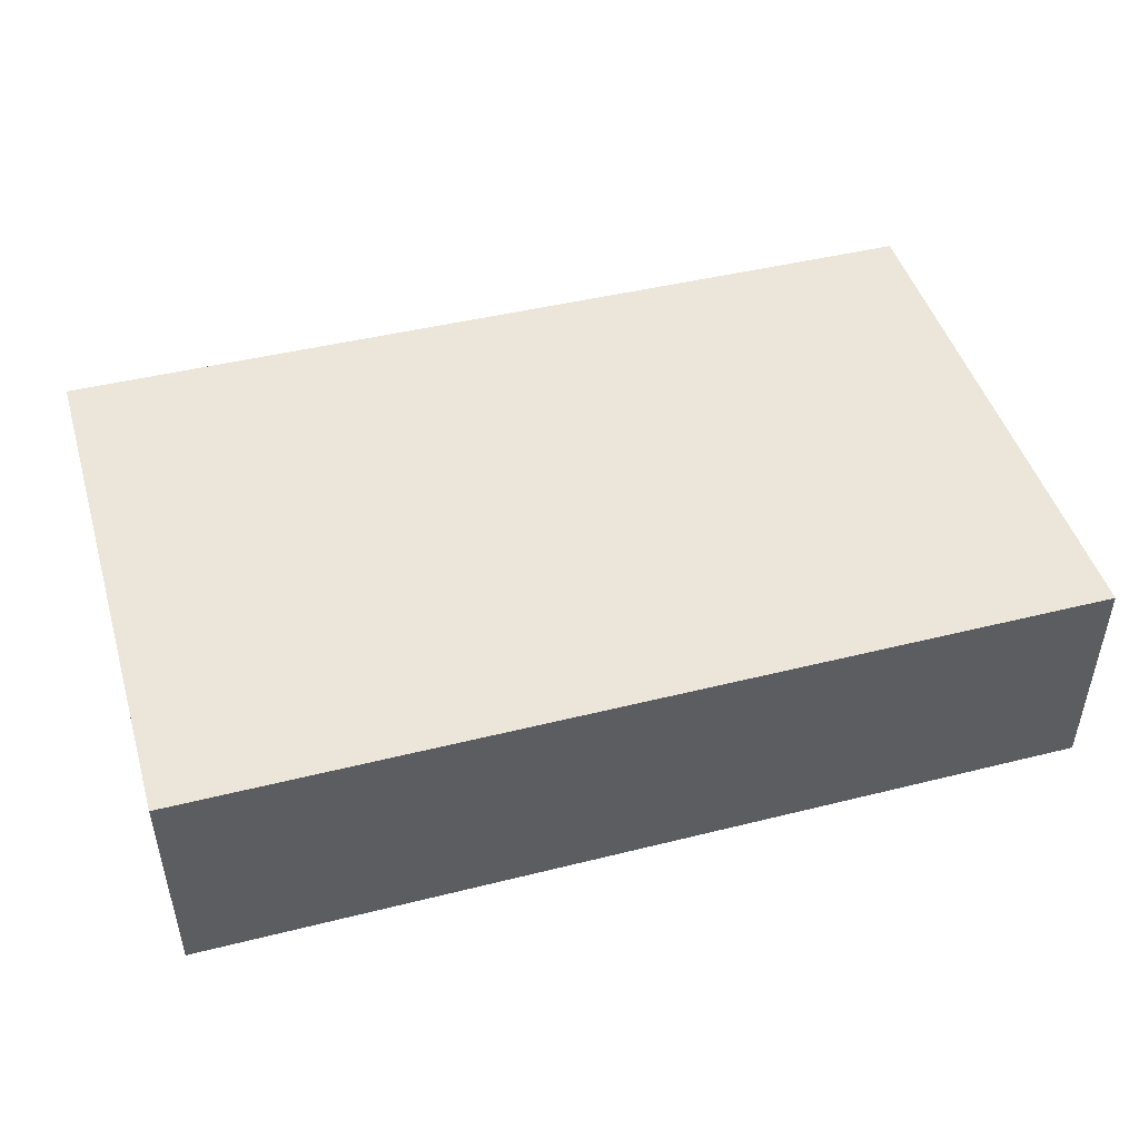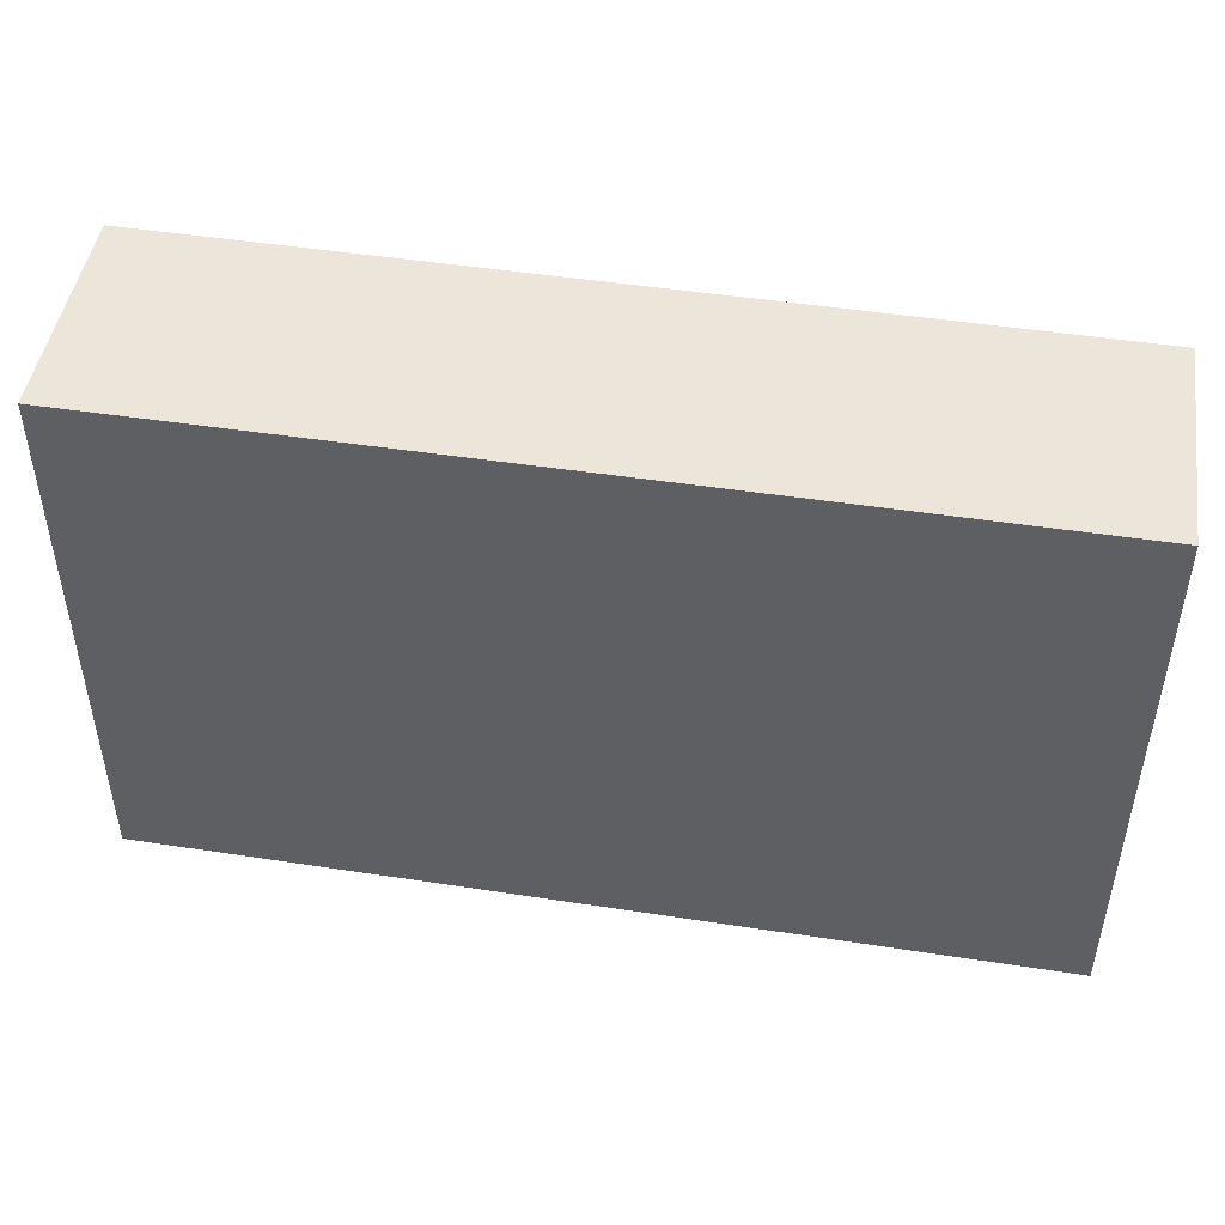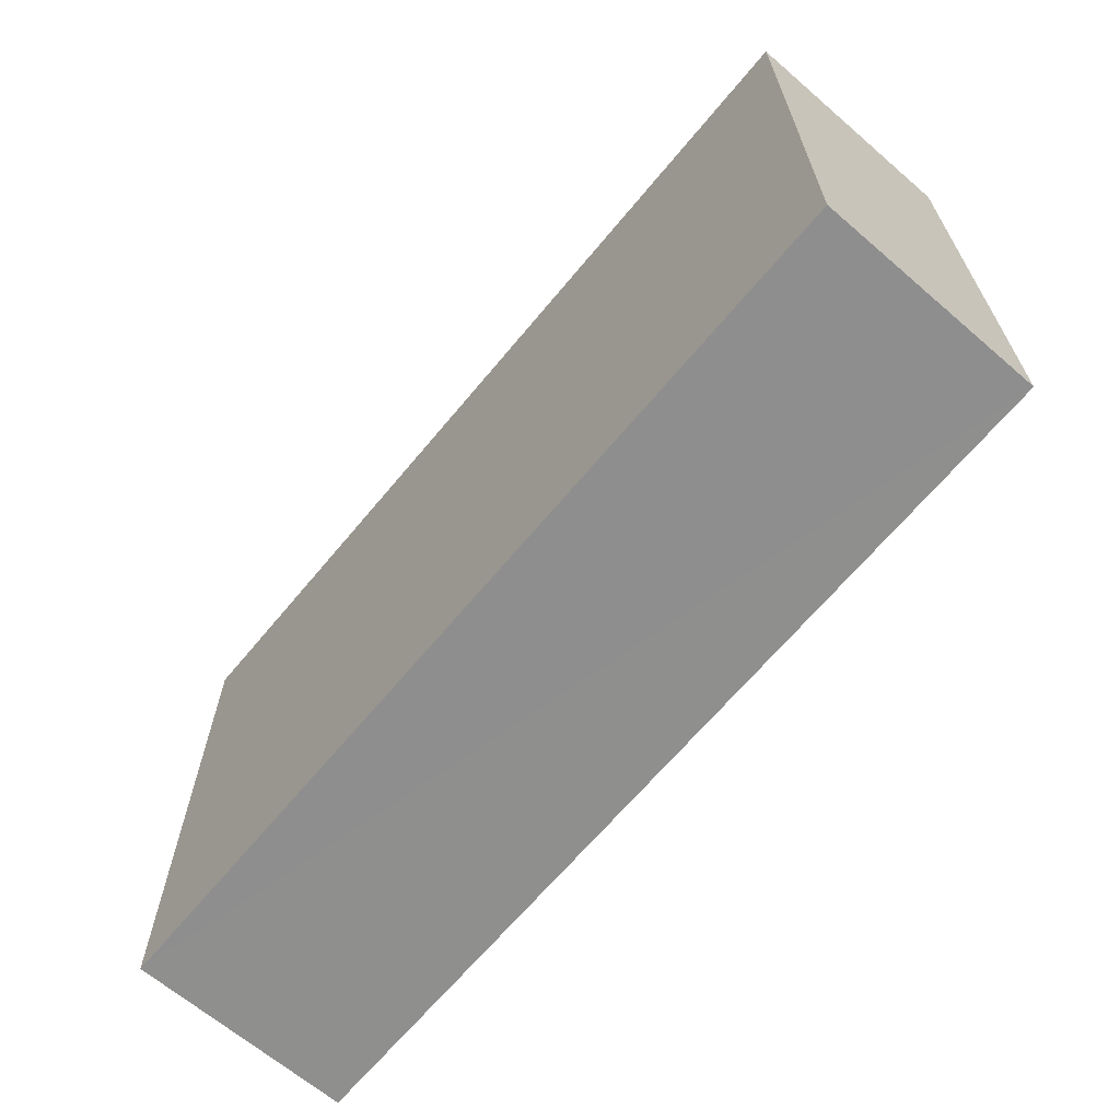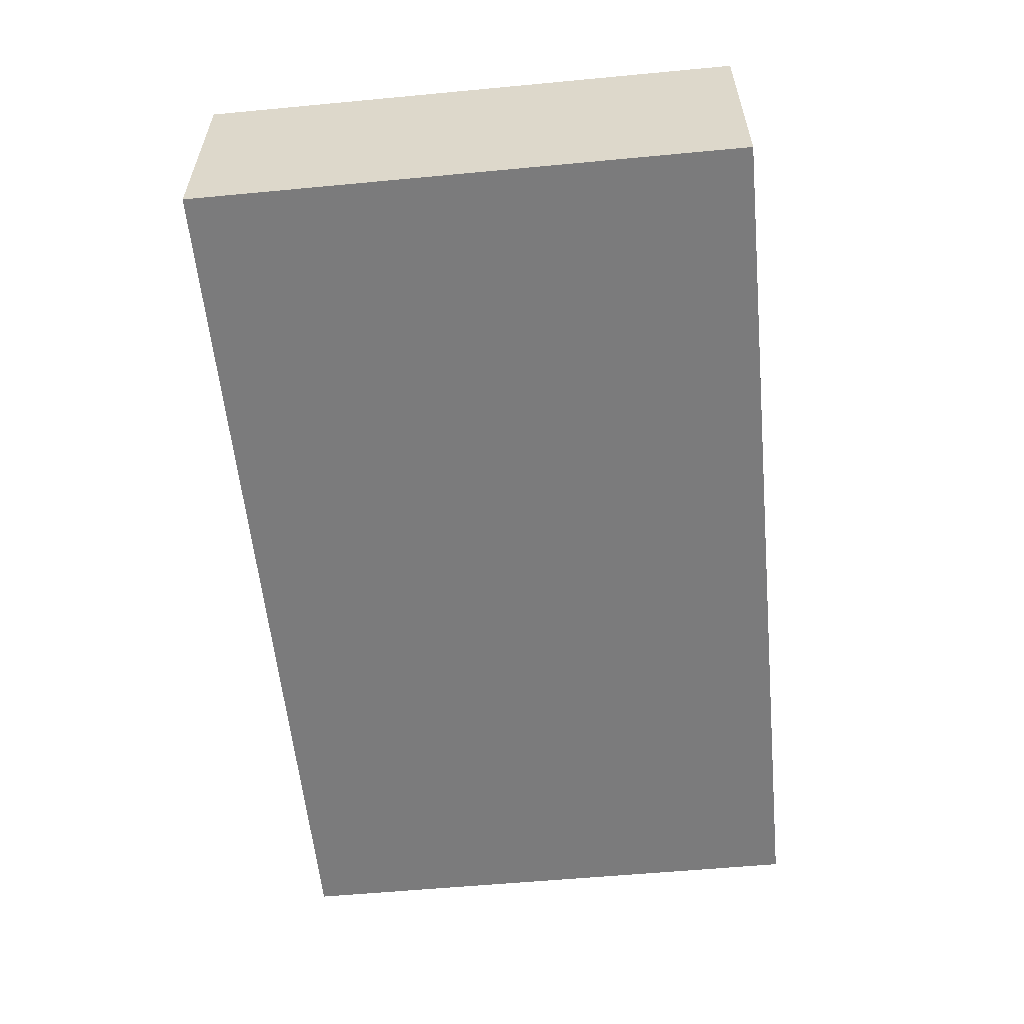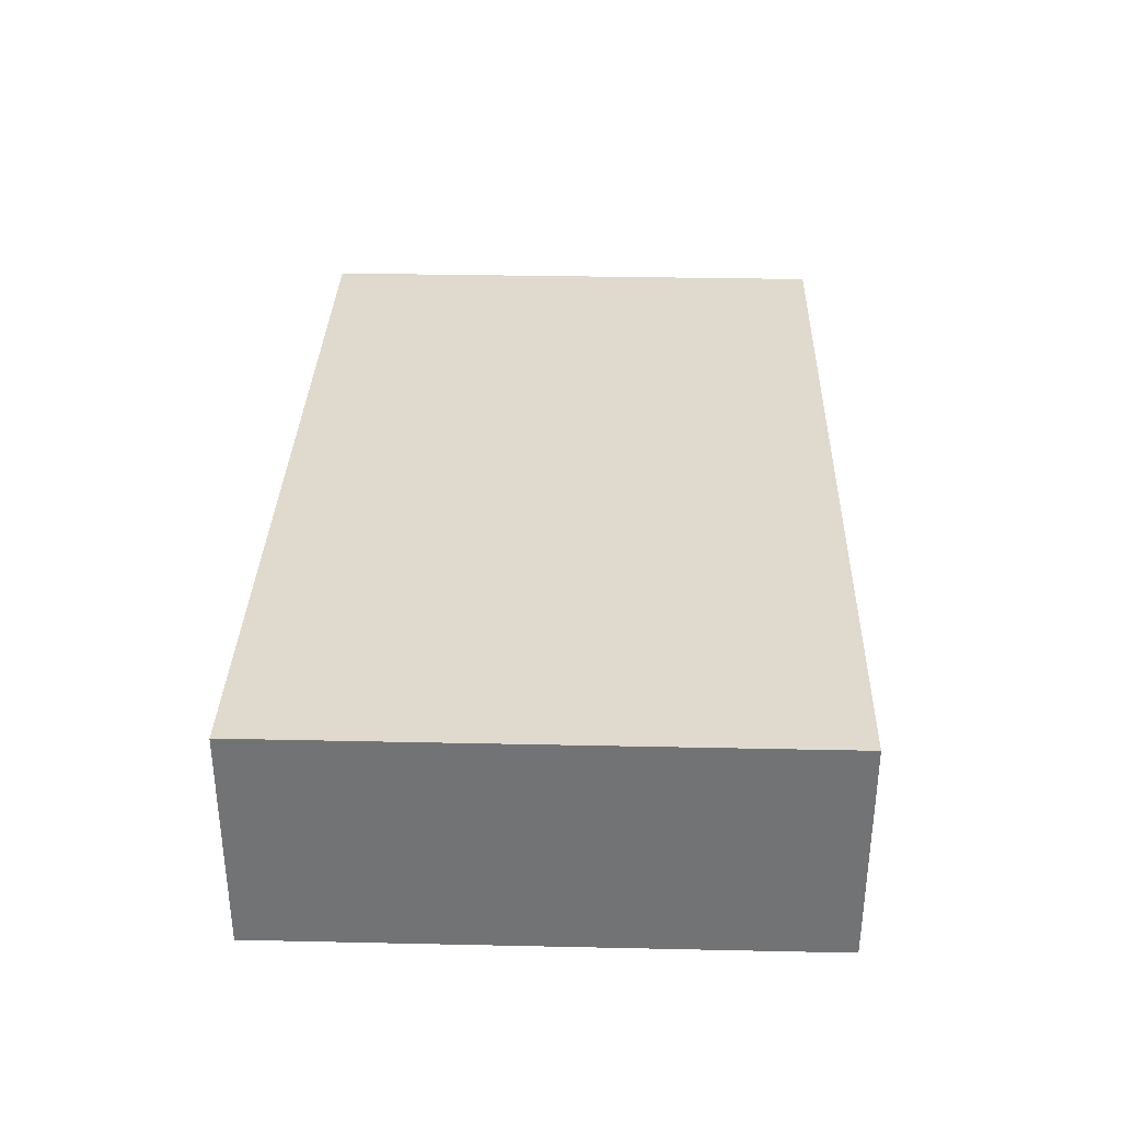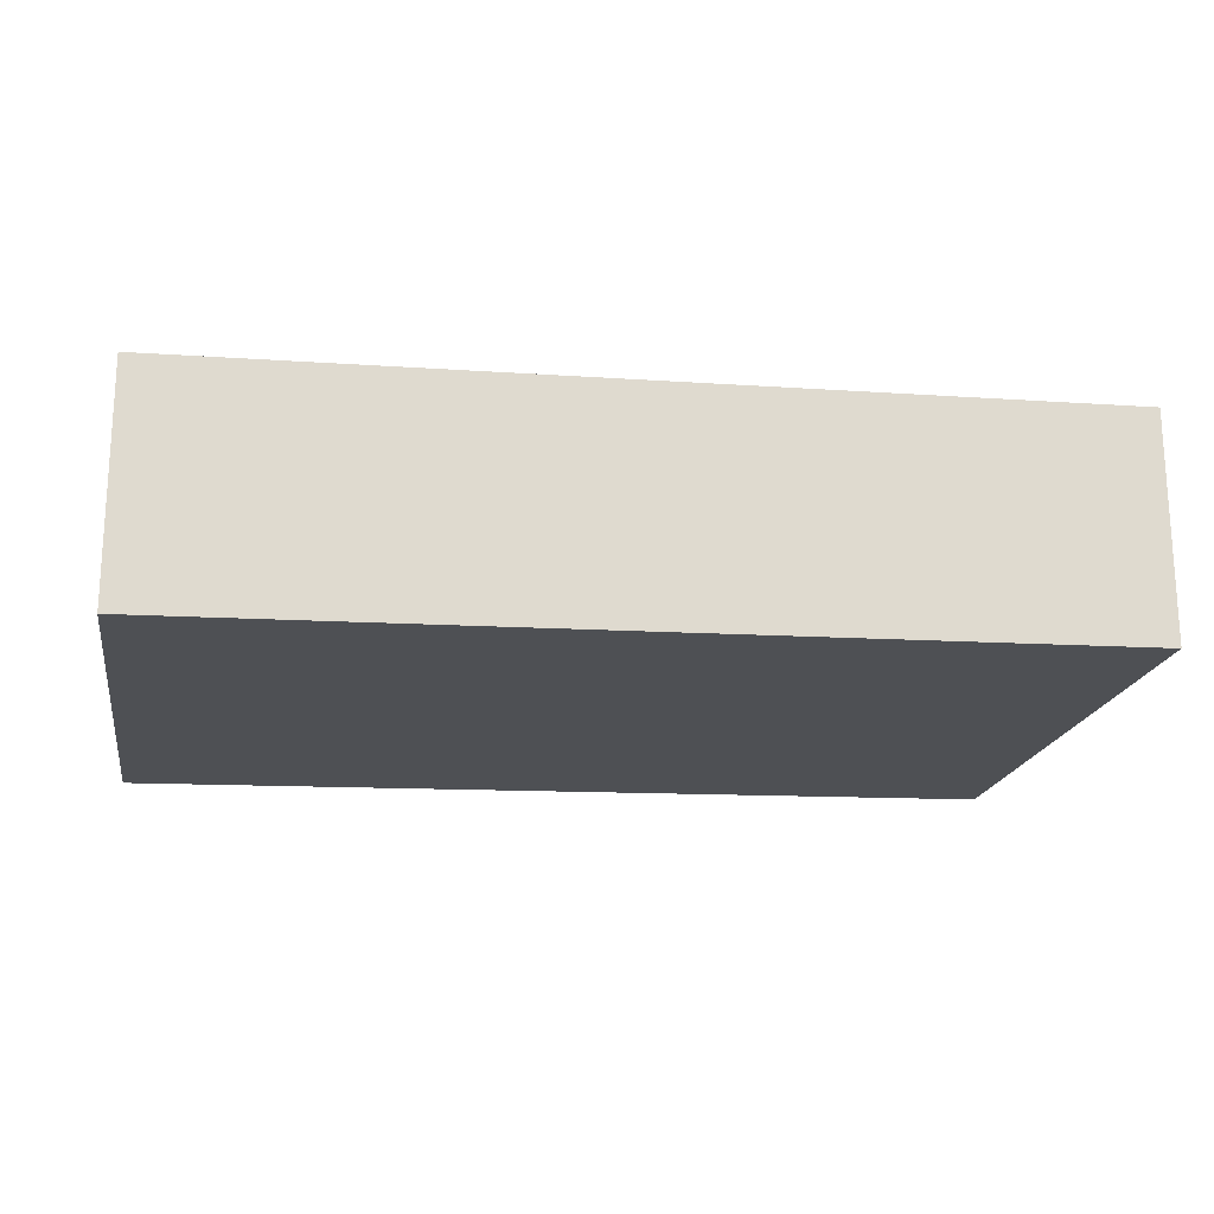
<metadata>
{"format":"obj","ext":"obj","renderer":"f3d","projection":"perspective","resolution":1024,"background":"white","views":[{"elev":47.3,"azim":-16.6,"up":"+Y"},{"elev":46.7,"azim":-171.3,"up":"+Z"},{"elev":-65.1,"azim":-130.8,"up":"+Z"},{"elev":-57.1,"azim":-84.4,"up":"+Y"},{"elev":33.9,"azim":-88.3,"up":"+Y"},{"elev":-18.9,"azim":170.3,"up":"+Y"}]}
</metadata>
<code>
v -9.95e+04 -8.847e+04 9.26
v -9.95e+04 -8.847e+04 11.92
v -9.95e+04 -8.847e+04 11.92
v -9.95e+04 -8.847e+04 9.26
v -9.95e+04 -8.847e+04 9.26
v -9.951e+04 -8.847e+04 9.26
v -9.951e+04 -8.847e+04 11.92
v -9.95e+04 -8.847e+04 11.92
v -9.95e+04 -8.847e+04 9.26
v -9.951e+04 -8.847e+04 9.26
v -9.951e+04 -8.847e+04 9.26
v -9.951e+04 -8.847e+04 11.92
v -9.951e+04 -8.847e+04 11.92
v -9.951e+04 -8.847e+04 9.26
v -9.951e+04 -8.847e+04 9.26
v -9.95e+04 -8.847e+04 9.26
v -9.95e+04 -8.847e+04 11.92
v -9.951e+04 -8.847e+04 11.92
v -9.951e+04 -8.847e+04 9.26
v -9.95e+04 -8.847e+04 9.26
v -9.95e+04 -8.847e+04 11.92
v -9.951e+04 -8.847e+04 11.92
v -9.951e+04 -8.847e+04 11.92
v -9.95e+04 -8.847e+04 11.92
v -9.95e+04 -8.847e+04 11.92
v -9.95e+04 -8.847e+04 9.26
v -9.951e+04 -8.847e+04 9.26
v -9.951e+04 -8.847e+04 9.26
v -9.95e+04 -8.847e+04 9.26
v -9.95e+04 -8.847e+04 9.26
f 1 2 3 4 5
f 6 7 8 9 10
f 11 12 13 14 15
f 16 17 18 19 20
f 21 22 23 24 25
f 26 27 28 29 30

</code>
